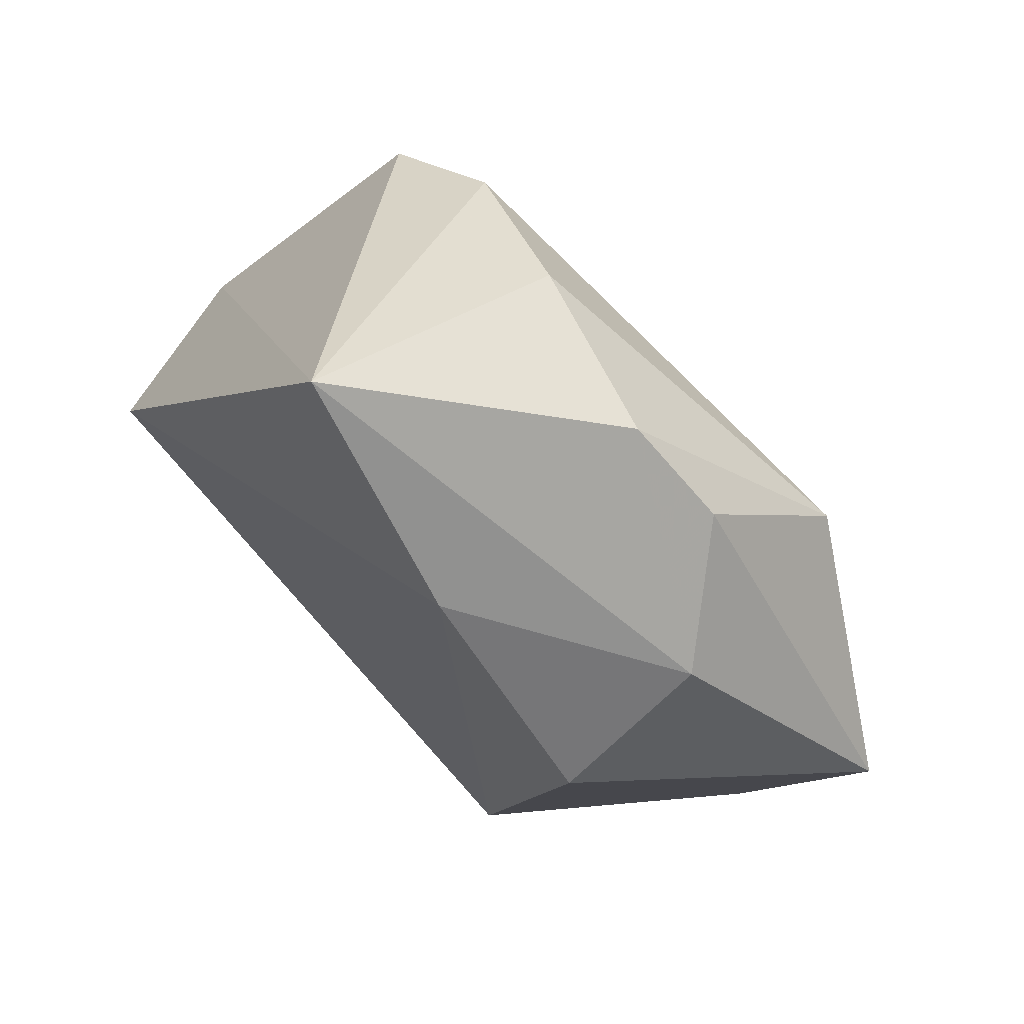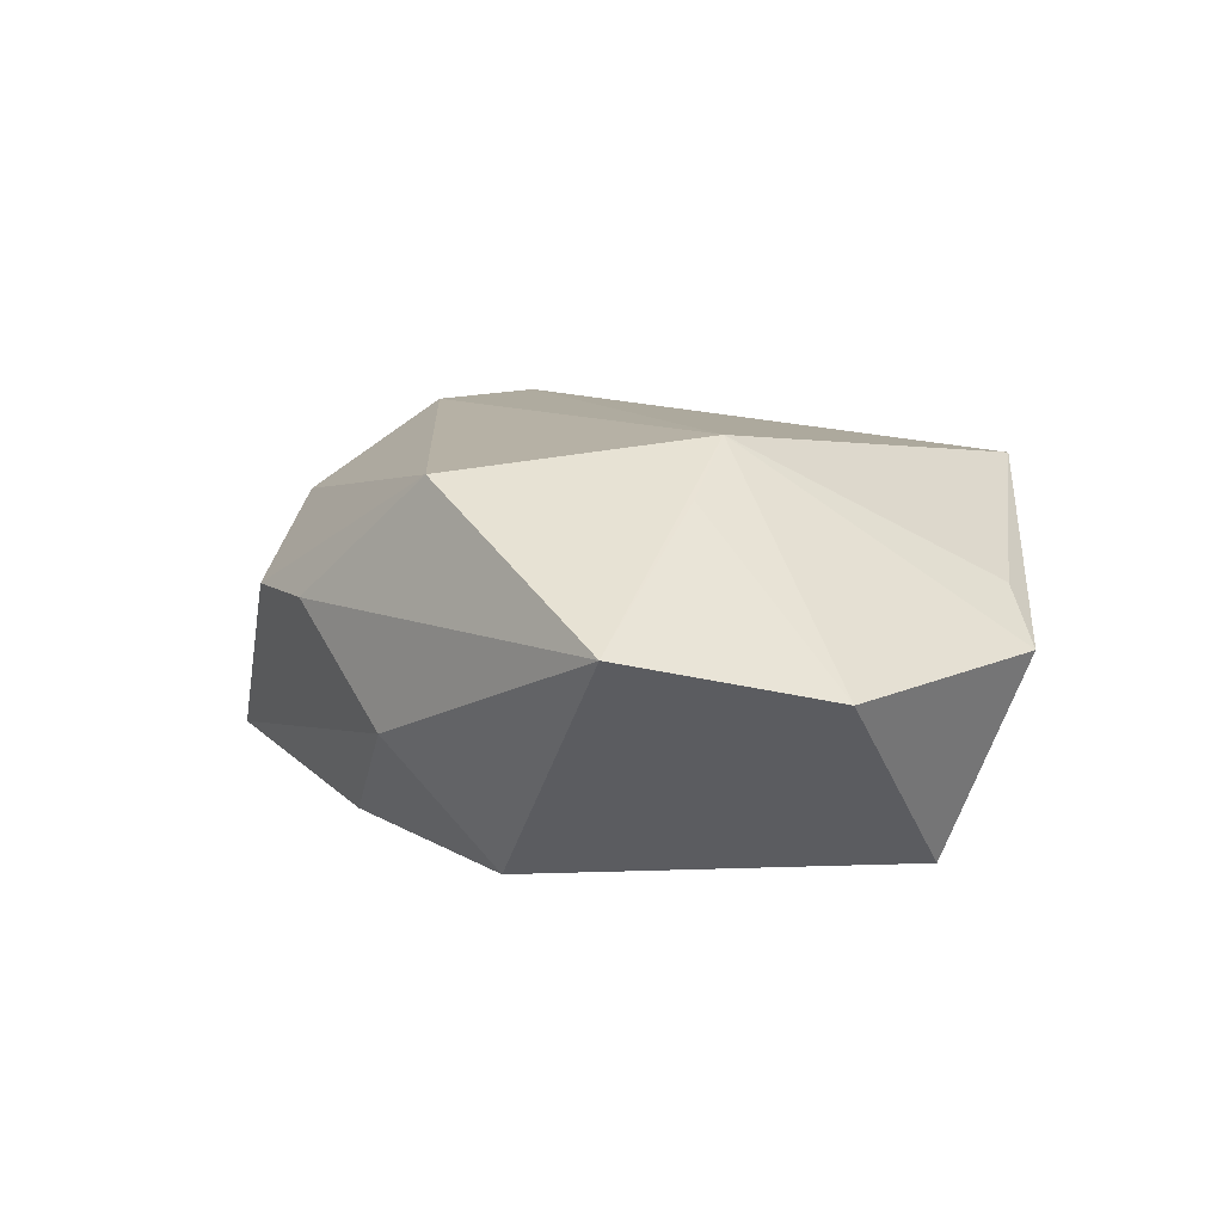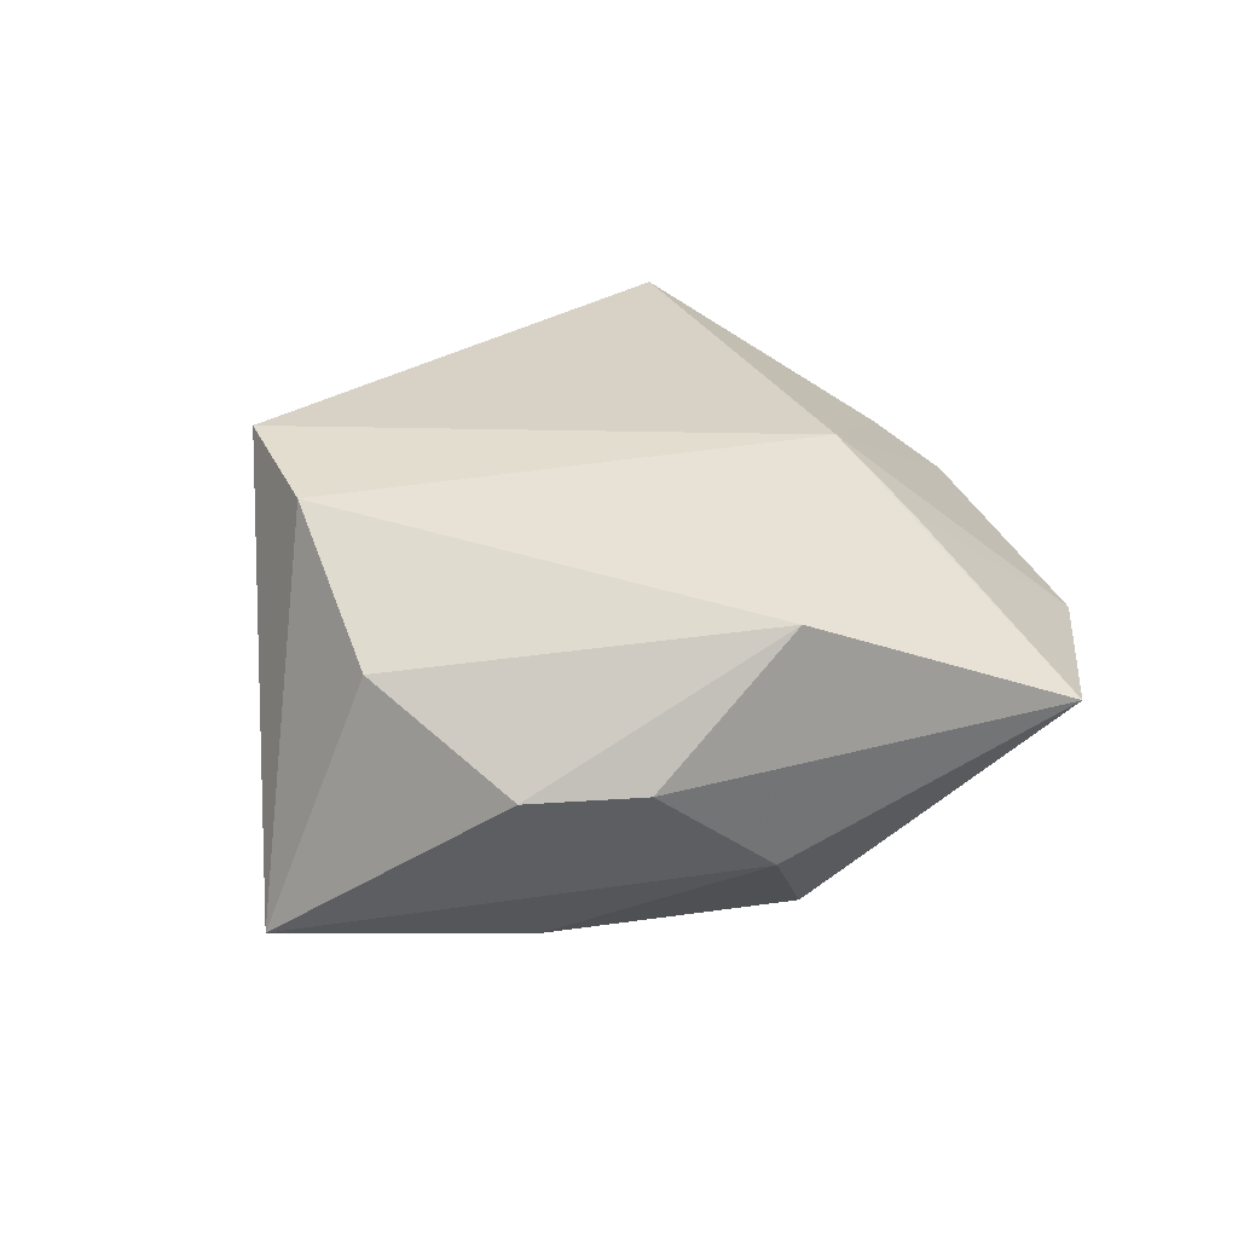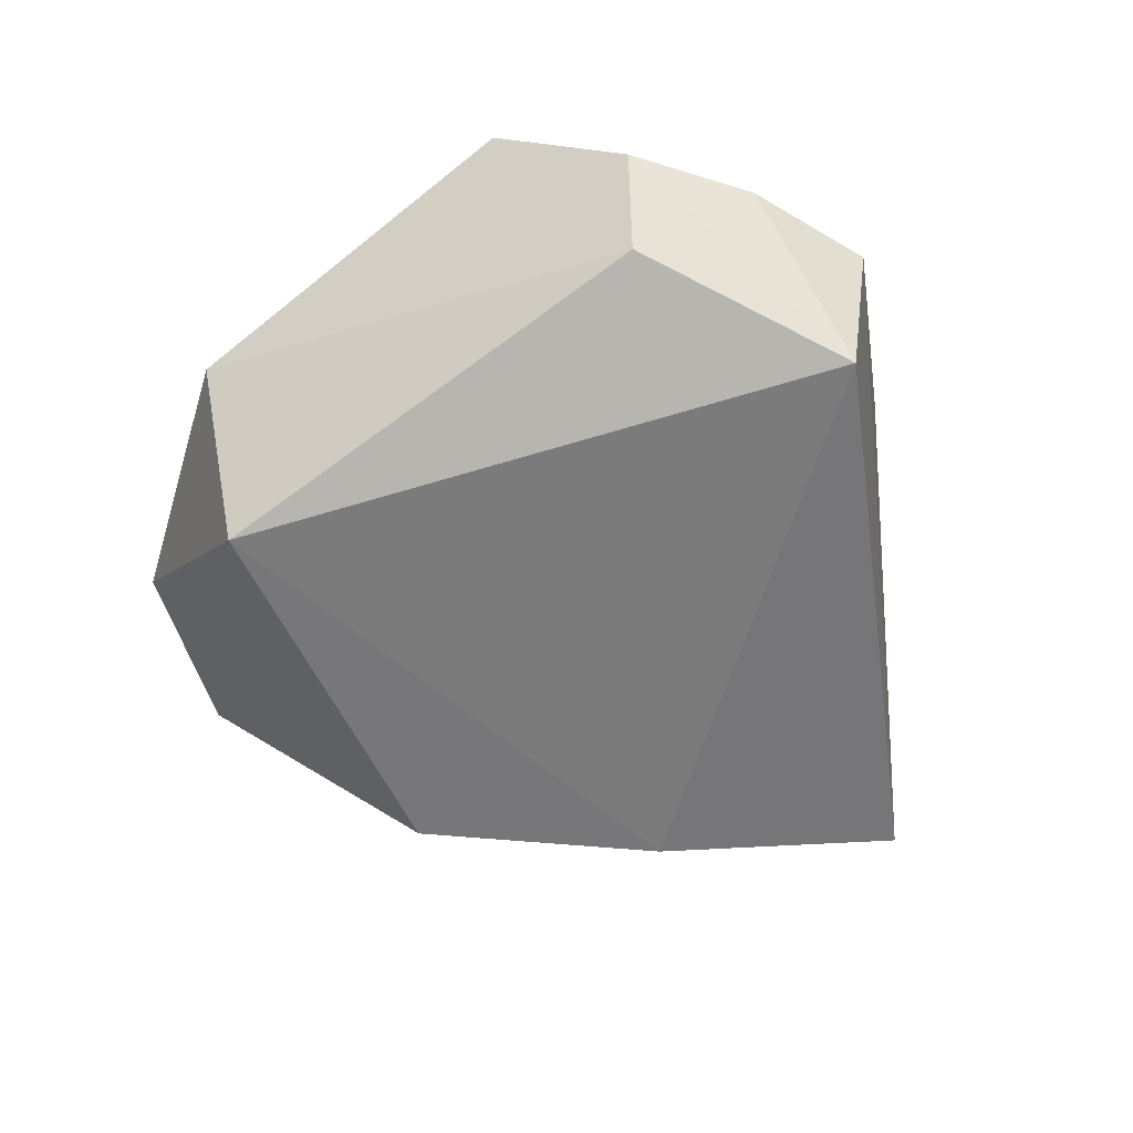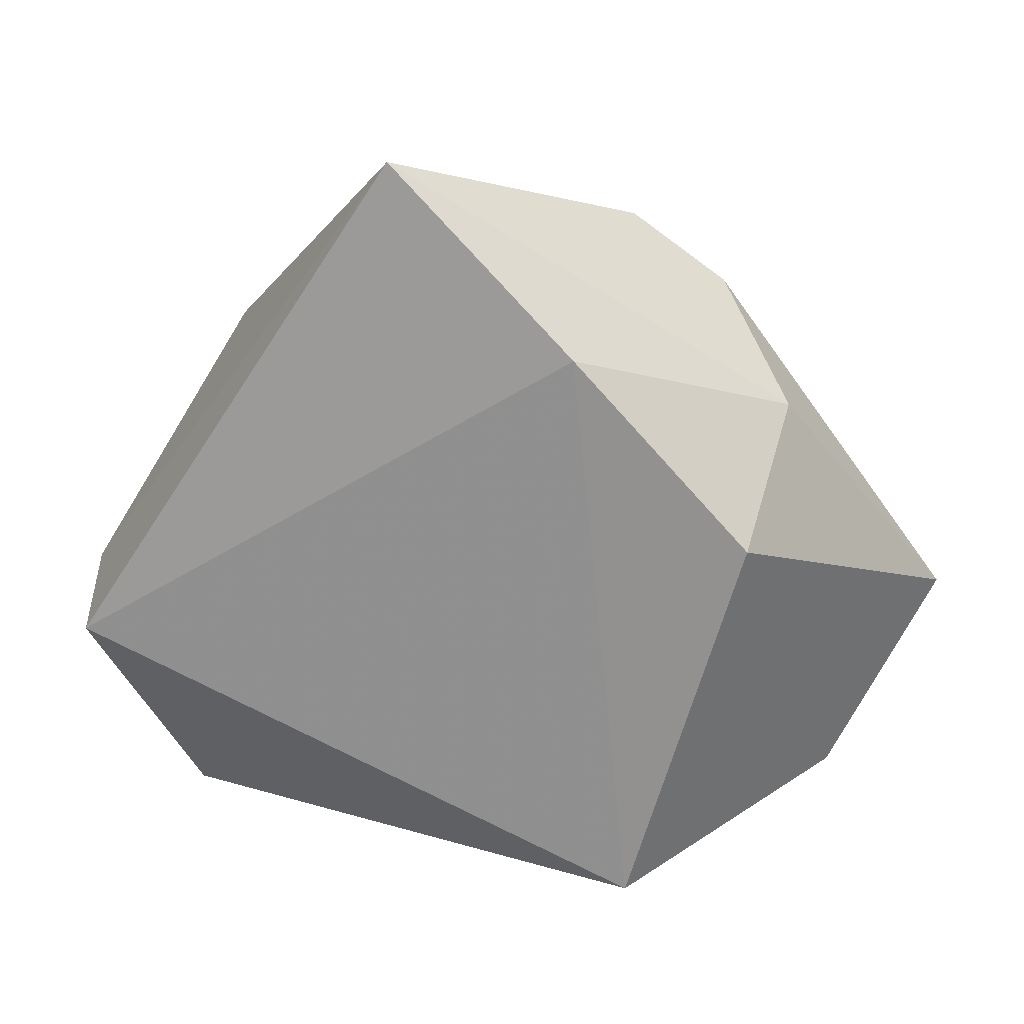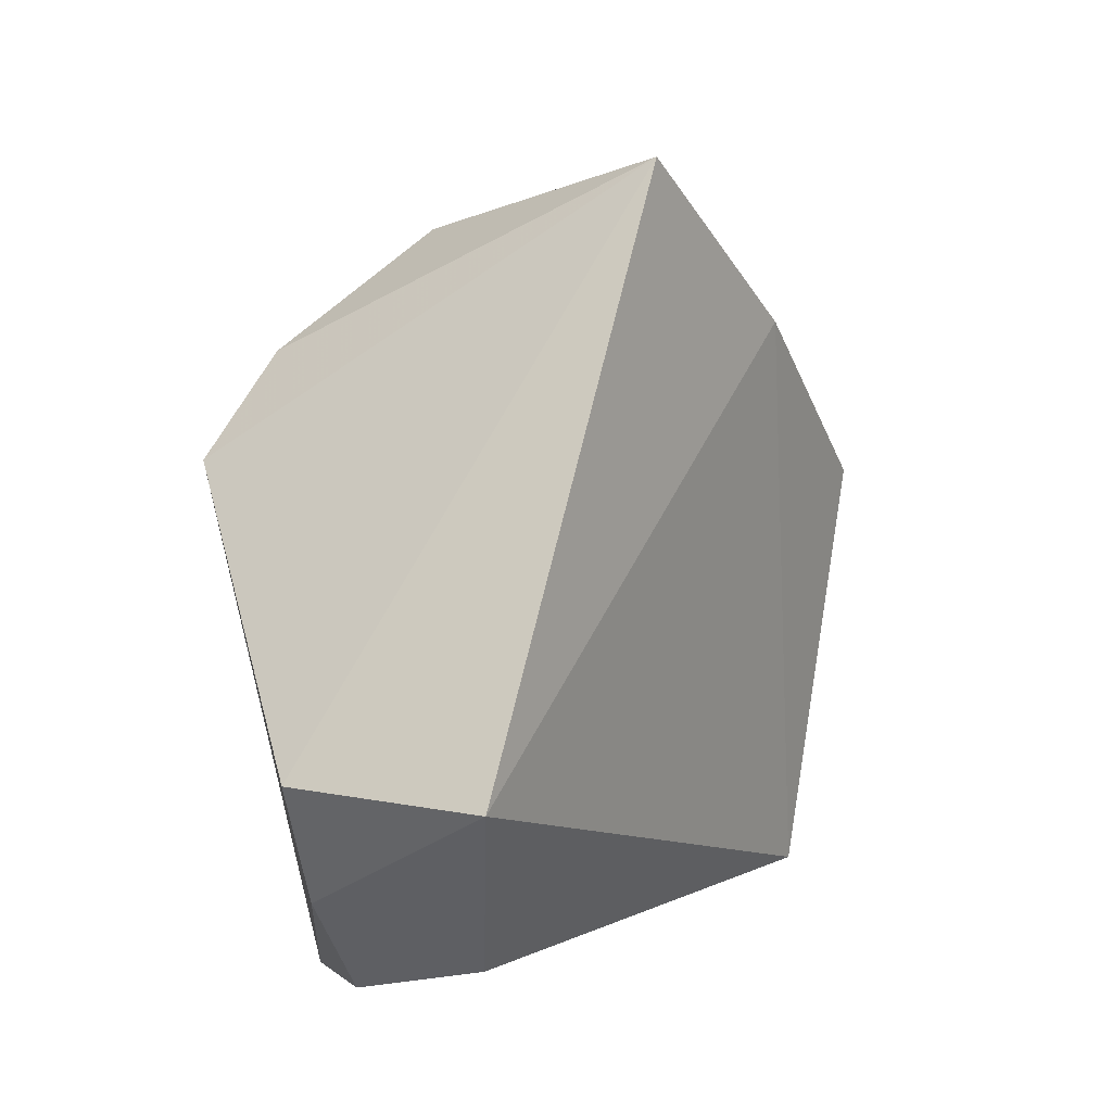
<metadata>
{"format":"obj","ext":"obj","renderer":"f3d","projection":"perspective","resolution":1024,"background":"white","views":[{"elev":67.2,"azim":-138.7,"up":"+Y"},{"elev":11.2,"azim":-78.7,"up":"+Z"},{"elev":35.4,"azim":-144.5,"up":"+Z"},{"elev":-56.3,"azim":41.0,"up":"+Z"},{"elev":23.0,"azim":-174.1,"up":"+Y"},{"elev":18.0,"azim":118.6,"up":"+Y"}]}
</metadata>
<code>
v 0.02278 -0.03853 0.01617
v -0.01135 0.03016 -0.02092
v -0.05357 -0.005763 0.006393
v -0.01804 -0.03418 -0.02147
v -0.02662 0.03139 0.005742
v -0.03317 0.01587 0.01989
v 0.008881 0.05013 -0.01675
v 0.03332 0.02041 0.02112
v 0.04496 -0.005475 -0.01789
v 0.01969 0.02869 0.02127
v -0.0305 0.009126 -0.02154
v 0.03675 -0.03178 0.002254
v -0.04134 -0.02763 0.0003979
v 0.04416 -0.01931 0.002362
v 0.002628 0.03931 0.01262
v -0.01616 0.03921 0.005023
v 0.03383 -0.02804 -0.01105
v -0.03019 -0.01046 0.01765
v -0.008346 -0.04026 0.00657
v -0.03453 0.02081 -0.006354
v -0.01984 -0.01172 0.02285
v -0.01594 -0.04351 0.001071
v 0.04847 -0.005299 0.002352
f 21 1 8
f 8 1 23
f 9 7 23
f 23 7 8
f 3 21 6
f 17 4 9
f 17 22 4
f 2 7 9
f 9 4 2
f 2 20 7
f 13 22 21
f 3 4 13
f 4 22 13
f 1 21 19
f 19 22 1
f 21 22 19
f 12 17 9
f 1 22 12
f 22 17 12
f 11 2 4
f 20 2 11
f 11 4 3
f 3 20 11
f 8 7 10
f 7 15 10
f 10 15 6
f 10 21 8
f 10 6 21
f 16 15 7
f 6 15 16
f 7 20 16
f 18 21 3
f 3 13 18
f 18 13 21
f 14 23 1
f 1 12 14
f 9 23 14
f 14 12 9
f 6 16 5
f 5 16 20
f 3 6 5
f 5 20 3

</code>
